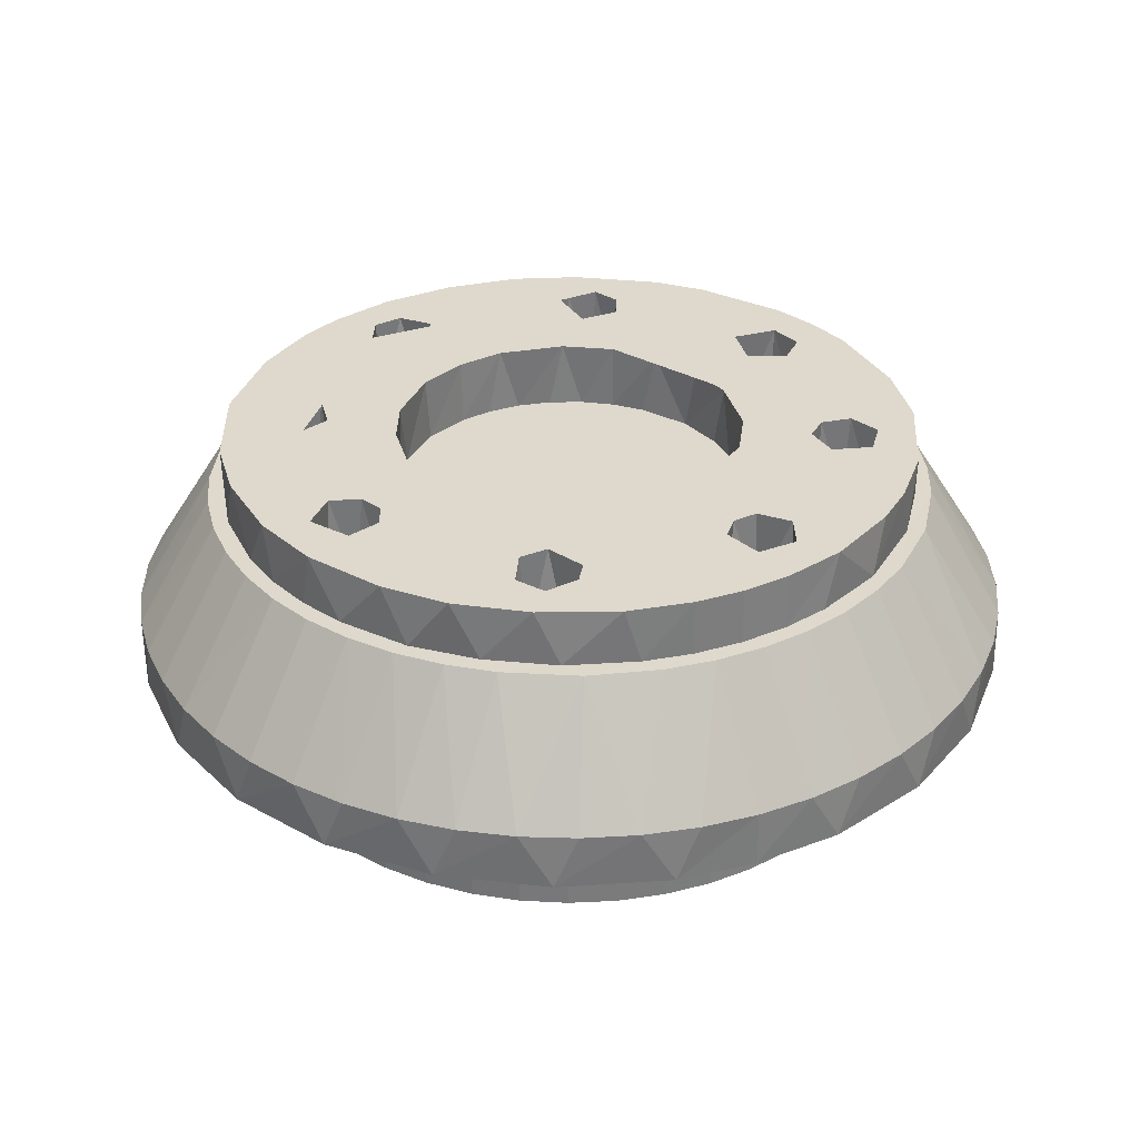
<metadata>
{"format":"obj","ext":"obj","renderer":"f3d","projection":"perspective","resolution":1024,"background":"white","views":[{"elev":31.9,"azim":139.3,"up":"+Z"}]}
</metadata>
<code>
o /ambf/env/link7_link7.001
v -0.02271 -0.02692 0.015
v -0.01915 -0.02037 0.026
v -0.02591 -0.02305 0.015
v -0.02175 -0.01668 0.026
v -0.02382 -0.01269 0.026
v -0.0286 -0.01881 0.015
v -0.02533 -0.008442 0.026
v -0.03074 -0.01426 0.015
v -0.02624 -0.004032 0.026
v -0.03229 -0.009486 0.015
v -0.02655 0.000461 0.026
v -0.03324 -0.004552 0.015
v -0.03324 0.005474 0.015
v -0.02624 0.004954 0.026
v -0.03229 0.01041 0.015
v -0.02533 0.009364 0.026
v -0.03074 0.01519 0.015
v -0.02382 0.01361 0.026
v -0.0286 0.01973 0.015
v -0.02175 0.01761 0.026
v -0.02591 0.02397 0.015
v -0.01915 0.02129 0.026
v -0.01607 0.02458 0.026
v -0.02271 0.02784 0.015
v -0.01068 0.02873 0.02602
v -0.01905 0.03128 0.015
v -0.004601 0.03155 0.026
v -0.01058 0.03665 0.015
v -0.000265 0.03277 0.026
v -0.005912 0.0385 0.015
v 0.004197 0.03338 0.026
v -0.001046 0.03975 0.015
v 0.01316 0.03277 0.026
v 0.01881 0.0385 0.015
v 0.01394 0.03975 0.015
v 0.0175 0.03155 0.026
v 0.02348 0.03665 0.015
v 0.02163 0.02976 0.026
v 0.02788 0.03423 0.015
v 0.02711 0.02627 0.02601
v 0.03561 0.02784 0.015
v 0.03205 0.02129 0.026
v 0.03465 0.01761 0.026
v 0.03881 0.02397 0.015
v 0.03672 0.01361 0.026
v 0.0415 0.01973 0.015
v 0.03823 0.009364 0.026
v 0.04364 0.01519 0.015
v 0.03914 0.004954 0.026
v 0.04519 0.01041 0.015
v 0.03945 0.000461 0.026
v 0.04613 0.005474 0.015
v 0.04613 -0.004552 0.015
v 0.03914 -0.004032 0.026
v 0.03605 -0.01031 0.031
v 0.03726 -0.006088 0.026
v 0.03776 -0.003006 0.031
v 0.04364 -0.01426 0.015
v 0.03823 -0.008442 0.026
v 0.03672 -0.01269 0.026
v 0.0415 -0.01881 0.015
v 0.03465 -0.01668 0.026
v 0.03881 -0.02305 0.015
v 0.0352 -0.0126 0.026
v 0.03332 -0.01605 0.031
v 0.03193 -0.01805 0.026
v 0.02762 -0.02302 0.031
v 0.02633 -0.01942 0.023
v 0.02738 -0.01758 0.031
v 0.02697 -0.01561 0.023
v -0.003285 -0.0295 0.031
v 0.000979 -0.03056 0.026
v 0.003491 -0.03093 0.031
v 0.004197 -0.03246 0.026
v -0.001046 -0.03883 0.015
v 0.003937 -0.03946 0.015
v -0.000265 -0.03185 0.026
v -0.005912 -0.03758 0.015
v -0.005342 -0.0288 0.026
v -0.004601 -0.03063 0.026
v -0.01058 -0.03573 0.015
v -0.01068 -0.02781 0.02602
v -0.01498 -0.03331 0.015
v -0.01905 -0.03036 0.015
v -0.01608 -0.02366 0.026
v -0.02233 0.01327 0.031
v -0.02383 0.009143 0.026
v -0.02474 0.004855 0.031
v -0.001549 0.03101 0.026
v -0.003285 0.03042 0.031
v 0.003859 0.0319 0.031
v 0.008701 0.03338 0.026
v 0.008961 0.04038 0.015
v 0.01825 0.02967 0.026
v 0.01407 0.03103 0.031
v 0.01825 0.02967 0.031
v 0.02633 0.02034 0.023
v 0.02632 0.02057 0.031
v 0.02365 0.02117 0.023
v 0.02911 0.02234 0.031
v 0.02752 0.02396 0.026
v 0.02349 0.02699 0.031
v 0.02697 0.01653 0.023
v 0.0246 0.01517 0.031
v 0.02641 0.01607 0.031
v 0.02352 0.01511 0.023
v 0.03726 0.00701 0.026
v 0.03605 0.01123 0.031
v 0.03781 0.003632 0.031
v 0.03342 0.01688 0.031
v 0.0352 0.01352 0.026
v 0.03193 0.01898 0.026
v 0.01759 -0.01068 0.025
v 0.01954 -0.008289 0.031
v 0.01954 -0.008289 0.025
v 0.01644 -0.01177 0.031
v 0.0152 -0.01263 0.025
v -0.004688 -0.01068 0.025
v -0.003348 -0.01196 0.031
v -0.002301 -0.01263 0.025
v -0.006646 -0.008289 0.031
v -0.006646 -0.008289 0.025
v -0.01287 -0.02454 0.026
v -0.009614 -0.02671 0.031
v -0.01463 -0.02295 0.031
v -0.01343 -0.01942 0.023
v -0.01122 -0.02026 0.031
v -0.01075 -0.02025 0.023
v -0.01379 -0.01903 0.031
v -0.01905 -0.01815 0.026
v -0.01996 -0.01675 0.031
v -0.01426 -0.01661 0.023
v 0.01759 0.0116 0.025
v 0.0152 0.01356 0.031
v 0.0152 0.01356 0.025
v 0.01868 0.01045 0.031
v 0.01954 0.009211 0.025
v -0.004688 0.0116 0.025
v -0.00597 0.01026 0.031
v -0.006646 0.009211 0.025
v -0.01138 0.02131 0.031
v -0.01408 0.01974 0.023
v -0.01062 0.02117 0.023
v -0.002301 0.01356 0.031
v -0.002301 0.01356 0.025
v -0.01122 0.01509 0.031
v -0.01344 0.01595 0.023
v -0.01378 0.01632 0.031
v -0.01075 0.01511 0.023
v 0.02541 -0.0144 0.031
v 0.02365 -0.01418 0.023
v 0.0222 0.02774 0.026
v 0.01407 0.03103 0.026
v -0.01463 0.02387 0.026
v -0.01272 0.02557 0.031
v -0.009341 0.02777 0.026
v -0.02233 0.01327 0.026
v -0.02383 -0.008221 0.026
v -0.02233 -0.01235 0.031
v -0.02474 -0.00393 0.031
v -0.02233 -0.01235 0.026
v 0.008701 -0.03246 0.026
v 0.01394 -0.03883 0.015
v 0.01316 -0.03185 0.026
v 0.01881 -0.03758 0.015
v 0.0175 -0.03063 0.026
v 0.02348 -0.03573 0.015
v 0.02163 -0.02884 0.026
v 0.0222 -0.02682 0.026
v 0.02754 -0.02302 0.026
v 0.02428 -0.02039 0.031
v 0.02352 -0.02025 0.023
v 0.03205 -0.02037 0.026
v 0.03561 -0.02692 0.015
v 0.02788 -0.03331 0.015
v 0.02711 -0.02535 0.02601
v 0.03195 -0.03036 0.015
v 0.008961 -0.03946 0.015
v 0.04645 0.000461 0.015
v 0.03195 0.03128 0.015
v 0.04519 -0.009486 0.015
v -0.03355 0.000461 0.015
v -0.01498 0.03423 0.015
v 0.003937 0.04038 0.015
v 0.02019 -0.02788 0.031
v 0.01407 -0.0301 0.031
v 0.01825 -0.02874 0.026
v 0.01407 -0.0301 0.026
v 0.03787 -0.001736 0.026
v 0.0318 -0.002691 0.023
v 0.0311 -0.002691 0.031
v 0.03434 -0.000847 0.031
v 0.02912 -0.01919 0.01
v 0.0261 -0.02221 -0
v 0.02912 -0.01919 -0
v 0.0261 -0.02221 0.01
v 0.03761 -0.02474 0.01
v 0.0429 -0.0162 0.01
v 0.02092 -0.01789 0.031
v 0.02132 -0.01851 0.023
v -0.008804 -0.01502 0.023
v -0.008415 -0.0185 0.031
v -0.008751 -0.01524 0.031
v -0.008532 -0.01873 0.023
v 0.003297 -0.02419 0.031
v 0.005591 -0.02138 0.023
v 0.005375 -0.02164 0.031
v 0.004736 -0.02711 0.031
v 0.003291 -0.0254 0.023
v 0.008561 -0.02223 0.03097
v 0.0068 -0.02769 0.023
v 0.007523 -0.02744 0.031
v 0.00535 -0.03102 0.026
v -0.006013 -0.02683 0.01
v -0.00977 -0.02478 -0
v -0.006013 -0.02683 -0
v -0.00977 -0.02478 0.01
v -0.005912 -0.03758 0.01
v 0.00187 -0.03935 0.01
v -0.01246 -0.03487 0.01
v -0.02505 0.000461 0.031
v -0.02501 -0.002131 0.026
v -0.02474 0.004845 0.026
v -0.01931 0.01873 0.026
v -0.01893 0.01929 0.031
v -0.00736 0.02877 0.031
v 0.009 0.02751 0.031
v 0.006609 0.02873 0.023
v 0.009601 0.02581 0.023
v 0.00535 0.03194 0.026
v 0.01103 0.04027 0.01
v 0.01881 0.0385 0.01
v 0.0149 0.02925 0.01
v 0.01891 0.02775 -0
v 0.0149 0.02925 -0
v 0.01891 0.02775 0.01
v 0.02267 0.0257 -0
v 0.02267 0.0257 0.01
v 0.009742 0.03179 0.026
v 0.009742 0.03179 0.031
v 0.005375 0.02836 0.031
v 0.003551 0.02653 0.023
v 0.003297 0.02581 0.031
v 0.02311 0.02099 0.031
v 0.0214 0.01959 0.031
v 0.02924 -0.001621 0.023
v 0.02879 -0.000992 0.031
v 0.02839 0.001623 0.023
v 0.02847 0.001296 0.031
v 0.03787 0.002658 0.026
v 0.03324 0.003199 0.031
v 0.03157 0.003549 0.023
v 0.03402 0.002174 0.023
v 0.03435 -0.000613 0.023
v 0.03 0.003122 0.031
v 0.02114 0.01717 0.023
v 0.02709 0.01767 0.031
v 0.02143 -0.0157 0.023
v 0.02261 -0.01452 0.031
v 0.01077 -0.01475 0.025
v 0.006449 -0.01529 0.031
v 0.01131 -0.01459 0.031
v 0.006449 -0.01529 0.025
v 0.002124 -0.01475 0.031
v 0.003376 -0.01499 0.025
v 0.000422 -0.01409 0.025
v -0.01235 -0.01424 0.031
v -0.01252 -0.01441 0.023
v -0.01414 -0.01636 0.031
v -0.009866 -0.01989 0.031
v -0.009317 -0.000813 0.025
v -0.009301 0.000461 0.031
v -0.008605 -0.004395 0.031
v 0.021 -0.005566 0.025
v 0.02166 -0.003864 0.031
v 0.0219 -0.002612 0.025
v 0.01248 0.01501 0.025
v 0.01077 0.01568 0.031
v 0.008275 0.01617 0.025
v 0.02193 0.01571 0.031
v 0.0215 0.005317 0.031
v 0.021 0.006488 0.025
v 0.02221 0.001735 0.025
v 0.0222 0.000461 0.031
v 0.006449 0.01621 0.031
v 0.002124 0.01568 0.025
v 0.001593 0.01551 0.031
v -0.008102 0.006488 0.025
v -0.008766 0.004786 0.031
v -0.008956 0.01604 0.031
v -0.008534 0.01662 0.023
v -0.008255 0.01926 0.031
v -0.008418 0.01943 0.023
v -0.01404 0.01943 0.031
v 0.007009 0.02248 0.031
v 0.004398 0.02291 0.023
v 0.004736 0.02289 0.031
v 0.008162 0.02289 0.023
v 0.009021 0.02375 0.031
v -0.008998 0.003534 0.025
v -0.01868 -0.002627 0.023
v -0.02131 -0.001108 0.031
v -0.01739 -0.002598 0.031
v -0.02112 -0.001252 0.023
v -0.0211 0.002512 0.023
v -0.02112 0.002174 0.031
v -0.0182 0.003613 0.031
v -0.01698 0.003218 0.023
v -0.01549 -0.000701 0.023
v -0.01544 0.001101 0.031
v -0.008102 -0.005566 0.025
v -0.02714 -0.02139 0.01
v -0.02065 -0.02905 0.01
v -0.01879 -0.01576 -0
v -0.01622 -0.01919 0.01
v -0.01879 -0.01576 0.01
v -0.01622 -0.01919 -0
v -0.0132 -0.02221 0.01
v -0.0132 -0.02221 -0
v -0.002003 -0.02832 0.01
v -0.002003 -0.02832 -0
v 0.02267 -0.02478 -0
v 0.02267 -0.02478 0.01
v 0.01685 -0.03824 0.01
v 0.02348 -0.03573 0.01
v 0.03036 -0.03169 0.01
v 0.01891 -0.02683 -0
v 0.01891 -0.02683 0.01
v 0.0149 -0.02832 -0
v 0.0149 -0.02832 0.01
v 0.01072 -0.02923 -0
v 0.01072 -0.02923 0.01
v 0.006449 -0.02954 -0
v 0.006449 -0.02954 0.01
v 0.008961 -0.03946 0.01
v 0.00218 -0.02923 -0
v 0.00218 -0.02923 0.01
v -0.03152 -0.01235 0.01
v -0.02324 -0.003808 -0
v -0.02234 -0.007991 0.01
v -0.02324 -0.003808 0.01
v -0.02234 -0.007991 -0
v -0.02084 -0.012 0.01
v -0.02084 -0.012 -0
v -0.02355 0.000461 -0
v -0.02355 0.000461 0.01
v -0.02324 0.00473 -0
v -0.02324 0.00473 0.01
v 0.04589 -0.006608 0.01
v 0.04641 0.003423 0.01
v 0.04442 0.01327 0.01
v 0.04004 0.02231 0.01
v 0.03355 0.02998 0.01
v 0.02536 0.03579 0.01
v 0.0261 0.02313 -0
v 0.0261 0.02313 0.01
v 0.03614 -0.003808 -0
v 0.03645 0.000461 0.01
v 0.03614 -0.003808 0.01
v 0.03645 0.000461 -0
v 0.03169 -0.01576 -0
v 0.03374 -0.012 -0
v 0.03523 -0.007991 -0
v -0.02234 0.008913 -0
v -0.02084 0.01292 -0
v -0.01879 0.01668 -0
v -0.01622 0.02011 -0
v -0.0132 0.02313 -0
v -0.00977 0.0257 -0
v -0.006013 0.02775 -0
v -0.002003 0.02925 -0
v 0.00218 0.03016 -0
v 0.006449 0.03046 -0
v 0.01072 0.03016 -0
v 0.02912 0.02011 -0
v 0.03614 0.00473 -0
v 0.03169 0.01668 -0
v 0.03523 0.008913 -0
v 0.03374 0.01292 -0
v 0.03169 0.01668 0.01
v 0.03374 0.01292 0.01
v 0.03523 0.008913 0.01
v 0.02912 0.02011 0.01
v 0.03614 0.00473 0.01
v 0.03523 -0.007991 0.01
v 0.03374 -0.012 0.01
v 0.03169 -0.01576 0.01
v -0.02234 0.008913 0.01
v -0.03299 0.00753 0.01
v -0.03351 -0.002501 0.01
v -0.03 0.01712 0.01
v -0.02084 0.01292 0.01
v -0.01879 0.01668 0.01
v -0.01622 0.02011 0.01
v -0.0132 0.02313 0.01
v -0.02471 0.02566 0.01
v -0.00977 0.0257 0.01
v 0.000984 0.04016 0.01
v -0.008716 0.03755 0.01
v -0.01746 0.03261 0.01
v -0.006013 0.02775 0.01
v -0.002003 0.02925 0.01
v 0.00218 0.03016 0.01
v 0.006449 0.03046 0.01
v 0.01072 0.03016 0.01
v 0.009555 -0.02518 0.023
v 0.009425 -0.02537 0.031
v 0.009742 -0.03087 0.026
v 0.009742 -0.03087 0.031
f 1 2 3
f 4 3 2
f 5 6 4
f 7 8 5
f 9 10 7
f 11 12 9
f 13 11 14
f 15 14 16
f 17 16 18
f 19 18 20
f 21 20 22
f 23 24 22
f 25 26 23
f 27 28 25
f 29 30 27
f 31 32 29
f 33 34 35
f 34 33 36
f 37 36 38
f 39 38 40
f 41 40 42
f 43 44 42
f 45 46 43
f 47 48 45
f 49 50 47
f 51 52 49
f 53 51 54
f 55 56 57
f 58 59 60
f 60 61 58
f 62 63 61
f 61 60 62
f 64 65 66
f 67 66 65
f 68 69 70
f 71 72 73
f 74 75 76
f 77 78 75
f 75 74 77
f 72 71 79
f 78 77 80
f 80 81 78
f 82 83 81
f 81 80 82
f 84 82 85
f 1 85 2
f 86 87 88
f 89 90 91
f 92 35 93
f 35 92 33
f 94 95 96
f 97 98 99
f 100 101 102
f 103 104 105
f 104 103 106
f 107 108 109
f 110 111 112
f 98 97 103
f 108 107 111
f 113 114 115
f 114 113 116
f 116 113 117
f 118 119 120
f 121 118 122
f 118 121 119
f 123 124 125
f 126 127 128
f 127 126 129
f 130 125 131
f 129 126 132
f 123 125 130
f 133 134 135
f 136 133 137
f 134 133 136
f 138 139 140
f 141 142 143
f 144 138 145
f 138 144 139
f 146 147 148
f 147 146 149
f 70 150 151
f 152 102 101
f 95 94 153
f 154 155 156
f 86 157 87
f 158 159 160
f 161 159 158
f 85 1 84
f 82 84 83
f 162 163 164
f 164 165 166
f 166 167 168
f 67 169 170
f 171 68 172
f 66 67 170
f 63 62 173
f 173 174 63
f 167 166 165
f 175 168 167
f 168 175 176
f 177 176 175
f 174 176 177
f 176 174 173
f 163 162 178
f 6 5 8
f 3 4 6
f 51 53 179
f 52 51 179
f 50 49 52
f 48 47 50
f 46 45 48
f 44 43 46
f 41 42 44
f 40 41 180
f 40 180 39
f 38 39 37
f 36 37 34
f 59 58 181
f 181 54 59
f 54 181 53
f 56 55 64
f 14 15 13
f 11 13 182
f 12 11 182
f 10 9 12
f 20 21 19
f 18 19 17
f 30 29 32
f 28 27 30
f 183 25 28
f 26 25 183
f 24 23 26
f 32 31 184
f 22 24 21
f 16 17 15
f 8 7 10
f 165 164 163
f 169 67 185
f 186 187 185
f 187 186 188
f 57 56 189
f 190 191 192
f 193 194 195
f 196 194 193
f 61 197 198
f 63 197 61
f 172 199 171
f 200 199 172
f 201 202 203
f 204 202 201
f 205 206 207
f 208 209 205
f 206 210 207
f 209 208 211
f 212 211 208
f 213 73 72
f 214 215 216
f 217 215 214
f 75 218 219
f 78 218 75
f 78 220 218
f 81 220 78
f 83 220 81
f 131 161 130
f 159 161 131
f 221 222 160
f 221 223 222
f 88 223 221
f 88 87 223
f 86 224 157
f 225 224 86
f 142 148 147
f 225 154 224
f 155 154 225
f 226 156 155
f 226 89 156
f 90 89 226
f 227 228 229
f 91 230 89
f 35 231 93
f 232 35 34
f 231 35 232
f 233 234 235
f 236 234 233
f 237 236 238
f 234 236 237
f 91 239 230
f 240 239 91
f 228 227 241
f 242 241 243
f 228 241 242
f 240 153 239
f 95 153 240
f 96 152 94
f 102 152 96
f 244 245 99
f 244 99 98
f 246 191 190
f 246 247 191
f 247 246 248
f 248 249 247
f 189 109 57
f 250 109 189
f 107 109 250
f 251 252 253
f 248 246 190
f 254 248 190
f 253 248 254
f 252 248 253
f 255 252 251
f 255 248 252
f 248 255 249
f 111 110 108
f 256 99 245
f 97 99 256
f 106 97 256
f 103 97 106
f 103 257 98
f 103 105 257
f 100 112 101
f 110 112 100
f 253 192 251
f 254 192 253
f 192 254 190
f 258 259 199
f 151 259 258
f 259 151 150
f 199 200 258
f 260 261 262
f 263 261 260
f 263 264 261
f 265 264 263
f 266 264 265
f 266 119 264
f 120 119 266
f 201 267 268
f 201 203 267
f 132 269 129
f 132 267 269
f 268 267 132
f 205 209 206
f 124 79 71
f 124 123 79
f 270 128 127
f 128 132 126
f 268 132 128
f 201 268 128
f 128 204 201
f 270 204 128
f 202 204 270
f 271 272 273
f 114 274 115
f 275 274 114
f 275 276 274
f 134 277 135
f 278 277 134
f 277 278 279
f 280 256 245
f 280 106 256
f 104 106 280
f 137 281 136
f 282 281 137
f 283 281 282
f 275 283 276
f 284 283 275
f 283 284 281
f 285 279 278
f 285 286 279
f 287 286 285
f 288 139 289
f 140 139 288
f 290 149 146
f 290 291 149
f 292 143 293
f 141 143 292
f 142 294 148
f 142 141 294
f 149 142 147
f 291 142 149
f 293 142 291
f 143 142 293
f 287 145 286
f 144 145 287
f 292 291 290
f 292 293 291
f 295 296 297
f 298 299 229
f 296 228 242
f 296 229 228
f 298 229 296
f 295 298 296
f 298 295 299
f 227 229 299
f 289 300 288
f 271 289 272
f 300 289 271
f 301 302 303
f 304 302 301
f 305 302 304
f 305 306 302
f 305 307 306
f 308 307 305
f 309 304 301
f 309 305 304
f 308 305 309
f 308 310 307
f 309 310 308
f 309 303 310
f 303 309 301
f 273 311 271
f 273 122 311
f 121 122 273
f 133 282 137
f 283 282 133
f 133 276 283
f 135 276 133
f 277 276 135
f 279 276 277
f 286 276 279
f 145 276 286
f 138 276 145
f 140 276 138
f 288 276 140
f 300 276 288
f 300 274 276
f 115 274 300
f 113 115 300
f 300 117 113
f 260 117 300
f 300 263 260
f 265 263 300
f 271 265 300
f 311 265 271
f 122 265 311
f 118 265 122
f 120 265 118
f 120 266 265
f 262 117 260
f 116 117 262
f 150 70 69
f 243 296 242
f 297 296 243
f 158 160 222
f 312 1 3
f 313 1 312
f 314 315 316
f 317 315 314
f 317 318 315
f 319 318 317
f 217 319 215
f 318 319 217
f 313 84 1
f 83 313 220
f 84 313 83
f 216 320 214
f 321 320 216
f 219 76 75
f 68 171 69
f 200 151 258
f 172 151 200
f 70 151 172
f 172 68 70
f 174 197 63
f 196 322 194
f 323 322 196
f 324 167 165
f 325 167 324
f 325 175 167
f 326 175 325
f 326 177 175
f 174 326 197
f 177 326 174
f 323 327 322
f 328 327 323
f 329 328 330
f 327 328 329
f 163 324 165
f 330 331 329
f 332 331 330
f 332 333 331
f 334 333 332
f 219 178 76
f 335 178 219
f 163 335 324
f 178 335 163
f 334 336 333
f 337 336 334
f 321 337 320
f 336 337 321
f 338 6 8
f 312 6 338
f 6 312 3
f 339 340 341
f 342 340 339
f 342 343 340
f 344 343 342
f 316 344 314
f 343 344 316
f 10 338 8
f 341 345 339
f 346 345 341
f 346 347 345
f 348 347 346
f 349 179 53
f 350 179 349
f 350 52 179
f 350 50 52
f 351 50 350
f 351 48 50
f 351 46 48
f 352 46 351
f 352 44 46
f 352 41 44
f 353 41 352
f 353 180 41
f 353 39 180
f 354 39 353
f 354 37 39
f 34 354 232
f 37 354 34
f 238 355 237
f 356 355 238
f 357 358 359
f 360 358 357
f 319 216 215
f 317 216 319
f 314 216 317
f 344 216 314
f 342 216 344
f 339 216 342
f 339 321 216
f 336 321 339
f 345 336 339
f 347 336 345
f 347 333 336
f 331 333 347
f 329 331 347
f 347 327 329
f 322 327 347
f 194 322 347
f 347 195 194
f 361 195 347
f 362 361 347
f 347 363 362
f 357 363 347
f 364 357 347
f 365 357 364
f 366 357 365
f 367 357 366
f 368 357 367
f 369 357 368
f 370 357 369
f 371 357 370
f 372 357 371
f 373 357 372
f 374 357 373
f 235 357 374
f 234 357 235
f 237 357 234
f 355 357 237
f 375 357 355
f 375 360 357
f 376 360 375
f 377 376 375
f 378 376 377
f 379 378 377
f 380 379 377
f 381 379 380
f 381 378 379
f 382 378 381
f 377 383 380
f 375 383 377
f 356 375 355
f 383 375 356
f 360 384 358
f 376 384 360
f 382 376 378
f 384 376 382
f 181 349 53
f 359 363 357
f 385 363 359
f 385 362 363
f 386 362 385
f 198 58 61
f 181 198 349
f 58 198 181
f 386 361 362
f 387 361 386
f 195 387 193
f 361 387 195
f 348 364 347
f 388 364 348
f 389 13 15
f 389 182 13
f 390 182 389
f 390 12 182
f 10 390 338
f 12 390 10
f 15 391 389
f 17 391 15
f 388 365 364
f 392 365 388
f 392 366 365
f 393 366 392
f 393 367 366
f 394 367 393
f 394 368 367
f 395 368 394
f 396 19 21
f 391 19 396
f 19 391 17
f 24 396 21
f 395 369 368
f 397 369 395
f 398 30 32
f 399 30 398
f 399 28 30
f 399 183 28
f 400 183 399
f 400 26 183
f 24 400 396
f 26 400 24
f 397 370 369
f 401 370 397
f 401 371 370
f 402 371 401
f 372 402 403
f 371 402 372
f 184 398 32
f 231 184 93
f 398 184 231
f 403 373 372
f 404 373 403
f 235 405 233
f 374 405 235
f 404 374 373
f 405 374 404
f 185 187 169
f 211 206 209
f 406 206 211
f 406 210 206
f 406 407 210
f 186 408 188
f 409 408 186
f 213 409 73
f 408 409 213
f 212 406 211
f 407 406 212
f 65 64 55
f 93 184 31
f 92 93 31
f 162 74 76
f 178 162 76
f 404 398 231
f 403 398 404
f 402 398 403
f 402 399 398
f 401 399 402
f 397 399 401
f 397 400 399
f 395 400 397
f 396 400 395
f 394 396 395
f 393 396 394
f 391 396 393
f 392 391 393
f 388 391 392
f 389 391 388
f 348 389 388
f 346 389 348
f 390 389 346
f 341 390 346
f 338 390 341
f 340 338 341
f 343 338 340
f 312 338 343
f 316 312 343
f 315 312 316
f 313 312 315
f 318 313 315
f 217 313 318
f 220 313 217
f 214 220 217
f 218 220 214
f 320 218 214
f 219 218 320
f 337 219 320
f 334 219 337
f 335 219 334
f 332 335 334
f 324 335 332
f 330 324 332
f 328 324 330
f 325 324 328
f 323 325 328
f 326 325 323
f 196 326 323
f 197 326 196
f 193 197 196
f 387 197 193
f 198 197 387
f 386 198 387
f 385 198 386
f 349 198 385
f 359 349 385
f 358 349 359
f 350 349 358
f 384 350 358
f 351 350 384
f 382 351 384
f 381 351 382
f 352 351 381
f 380 352 381
f 383 352 380
f 353 352 383
f 356 353 383
f 238 353 356
f 354 353 238
f 236 354 238
f 232 354 236
f 233 232 236
f 231 232 233
f 405 231 233
f 404 231 405
f 188 164 166
f 408 164 188
f 162 164 408
f 213 162 408
f 74 162 213
f 72 74 213
f 77 74 72
f 79 77 72
f 80 77 79
f 82 80 79
f 123 82 79
f 85 82 123
f 2 85 123
f 130 2 123
f 4 2 130
f 161 4 130
f 5 4 161
f 158 5 161
f 7 5 158
f 222 7 158
f 9 7 222
f 11 9 222
f 14 11 222
f 223 14 222
f 16 14 223
f 87 16 223
f 18 16 87
f 157 18 87
f 20 18 157
f 224 20 157
f 22 20 224
f 154 22 224
f 23 22 154
f 156 23 154
f 25 23 156
f 156 27 25
f 89 27 156
f 29 27 89
f 31 29 89
f 230 31 89
f 92 31 230
f 239 92 230
f 33 92 239
f 153 33 239
f 36 33 153
f 94 36 153
f 38 36 94
f 152 38 94
f 40 38 152
f 101 40 152
f 101 42 40
f 112 42 101
f 43 42 112
f 111 43 112
f 45 43 111
f 47 45 111
f 107 47 111
f 49 47 107
f 250 49 107
f 51 49 250
f 189 51 250
f 54 51 189
f 56 54 189
f 59 54 56
f 64 59 56
f 60 59 64
f 62 60 64
f 66 62 64
f 173 62 66
f 170 173 66
f 176 173 170
f 169 176 170
f 169 168 176
f 187 168 169
f 166 168 187
f 187 188 166
f 121 303 159
f 267 121 159
f 159 269 267
f 131 269 159
f 131 129 269
f 125 129 131
f 121 310 303
f 146 310 121
f 146 307 310
f 303 160 159
f 302 160 303
f 221 160 302
f 306 221 302
f 306 88 221
f 307 88 306
f 86 88 307
f 146 86 307
f 146 148 86
f 146 289 139
f 272 289 146
f 121 272 146
f 273 272 121
f 203 121 267
f 119 121 203
f 139 290 146
f 144 290 139
f 292 290 144
f 90 292 144
f 243 90 144
f 91 90 243
f 241 91 243
f 241 240 91
f 227 240 241
f 95 240 227
f 297 243 144
f 295 297 144
f 299 295 144
f 299 95 227
f 245 95 299
f 280 245 299
f 134 280 299
f 136 280 134
f 104 280 136
f 281 104 136
f 284 104 281
f 278 134 299
f 299 285 278
f 144 285 299
f 144 287 285
f 96 95 245
f 244 96 245
f 102 96 244
f 98 102 244
f 98 100 102
f 257 100 98
f 104 257 105
f 150 257 104
f 114 259 150
f 150 275 114
f 284 275 150
f 104 284 150
f 116 259 114
f 116 199 259
f 407 199 116
f 262 407 116
f 261 407 262
f 110 100 257
f 108 110 257
f 251 108 257
f 255 251 257
f 249 255 257
f 150 249 257
f 150 247 249
f 191 247 150
f 55 191 150
f 192 191 55
f 57 192 55
f 109 192 57
f 251 192 109
f 108 251 109
f 65 55 150
f 90 141 292
f 226 141 90
f 155 141 226
f 294 141 155
f 225 294 155
f 148 294 225
f 86 148 225
f 171 150 69
f 67 65 150
f 407 150 171
f 67 150 407
f 185 67 407
f 186 185 407
f 212 186 407
f 409 186 212
f 212 73 409
f 208 73 212
f 71 73 208
f 205 71 208
f 207 210 407
f 270 207 407
f 270 205 207
f 270 71 205
f 124 71 270
f 125 124 270
f 270 129 125
f 127 129 270
f 171 199 407
f 261 270 407
f 264 270 261
f 119 270 264
f 203 270 119
f 202 270 203

</code>
